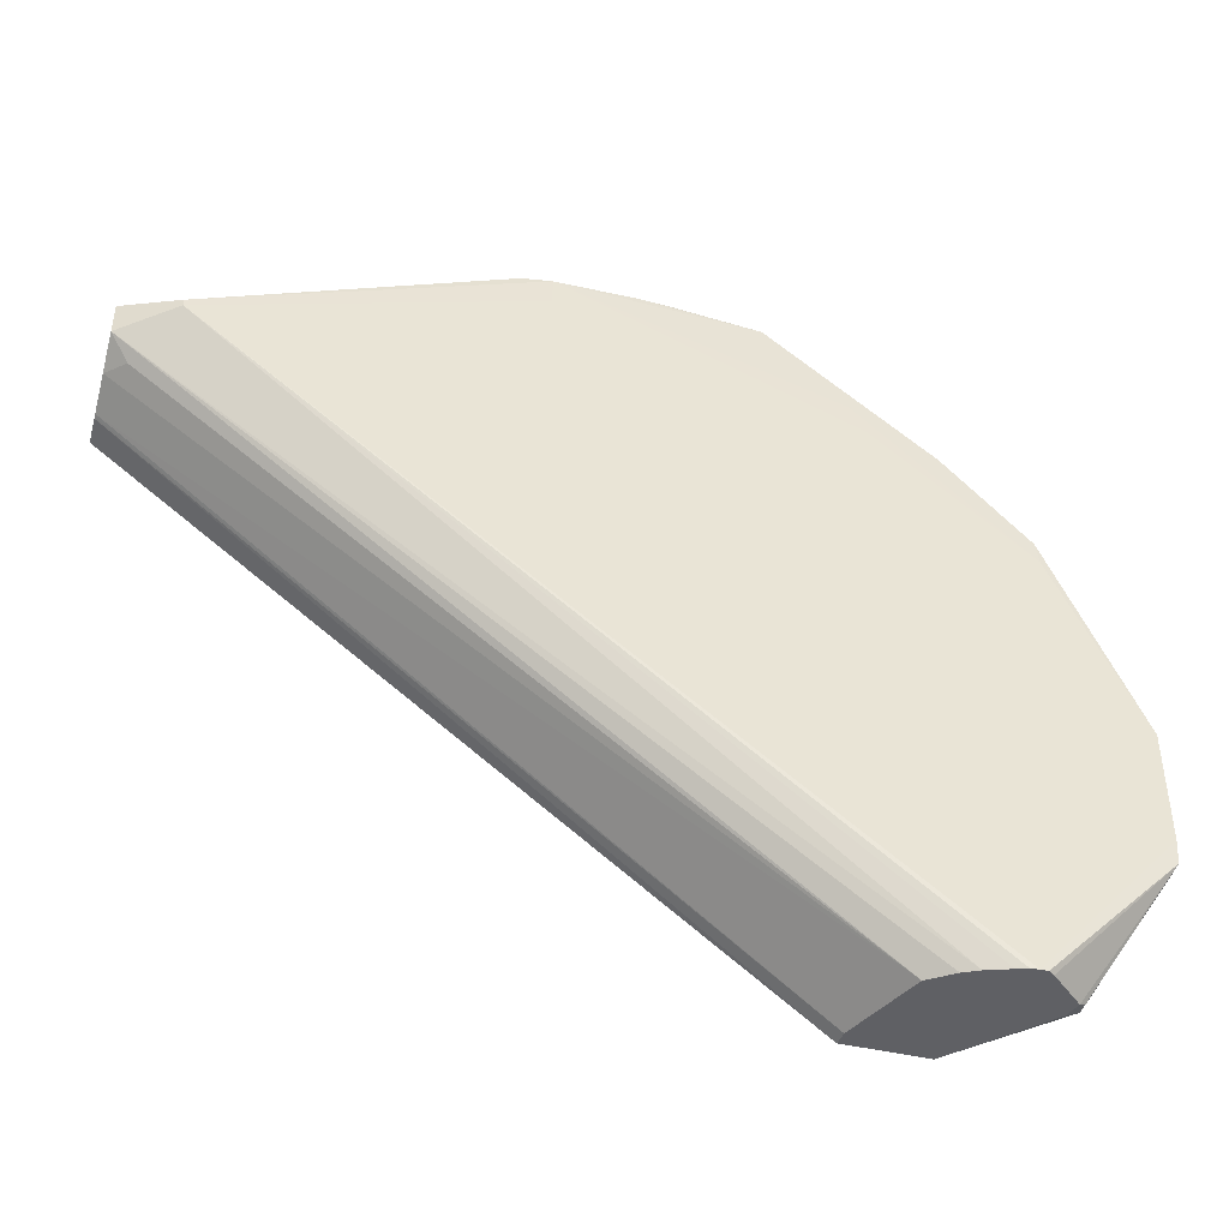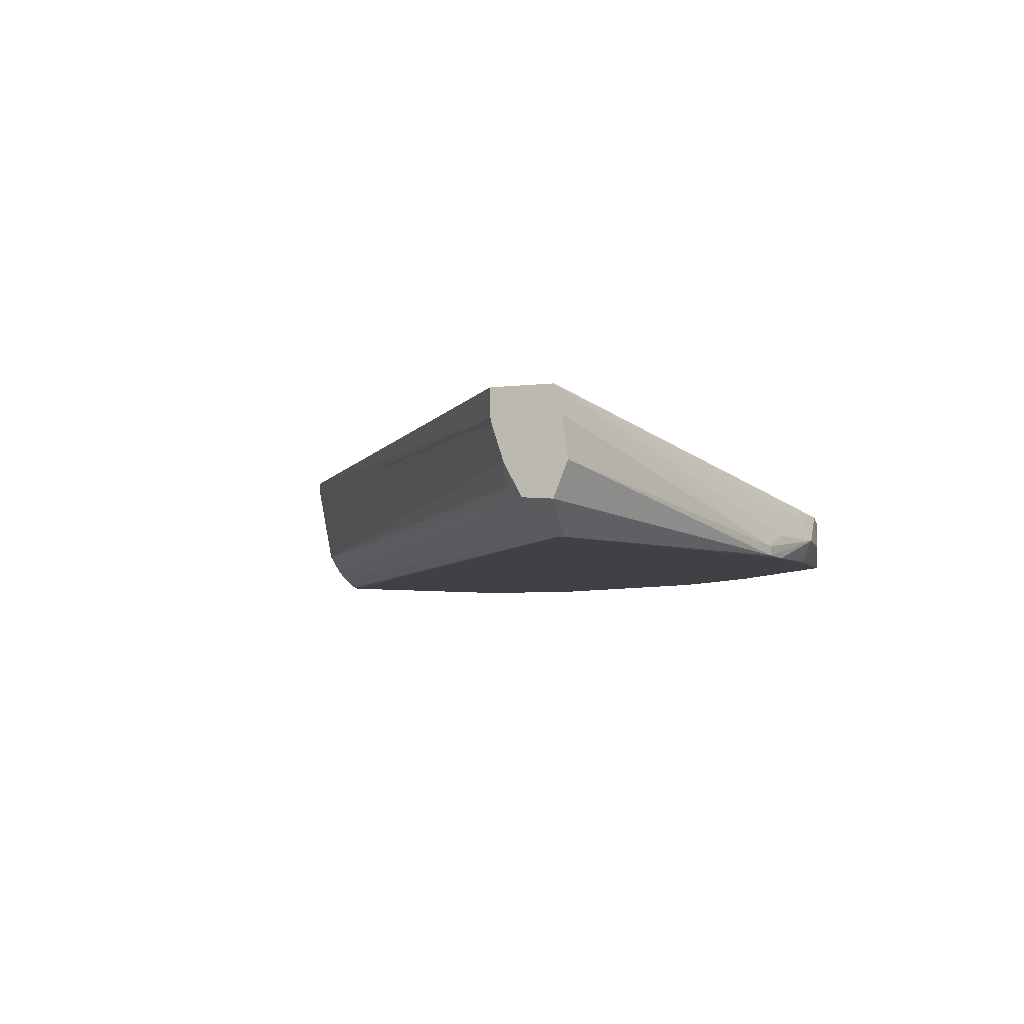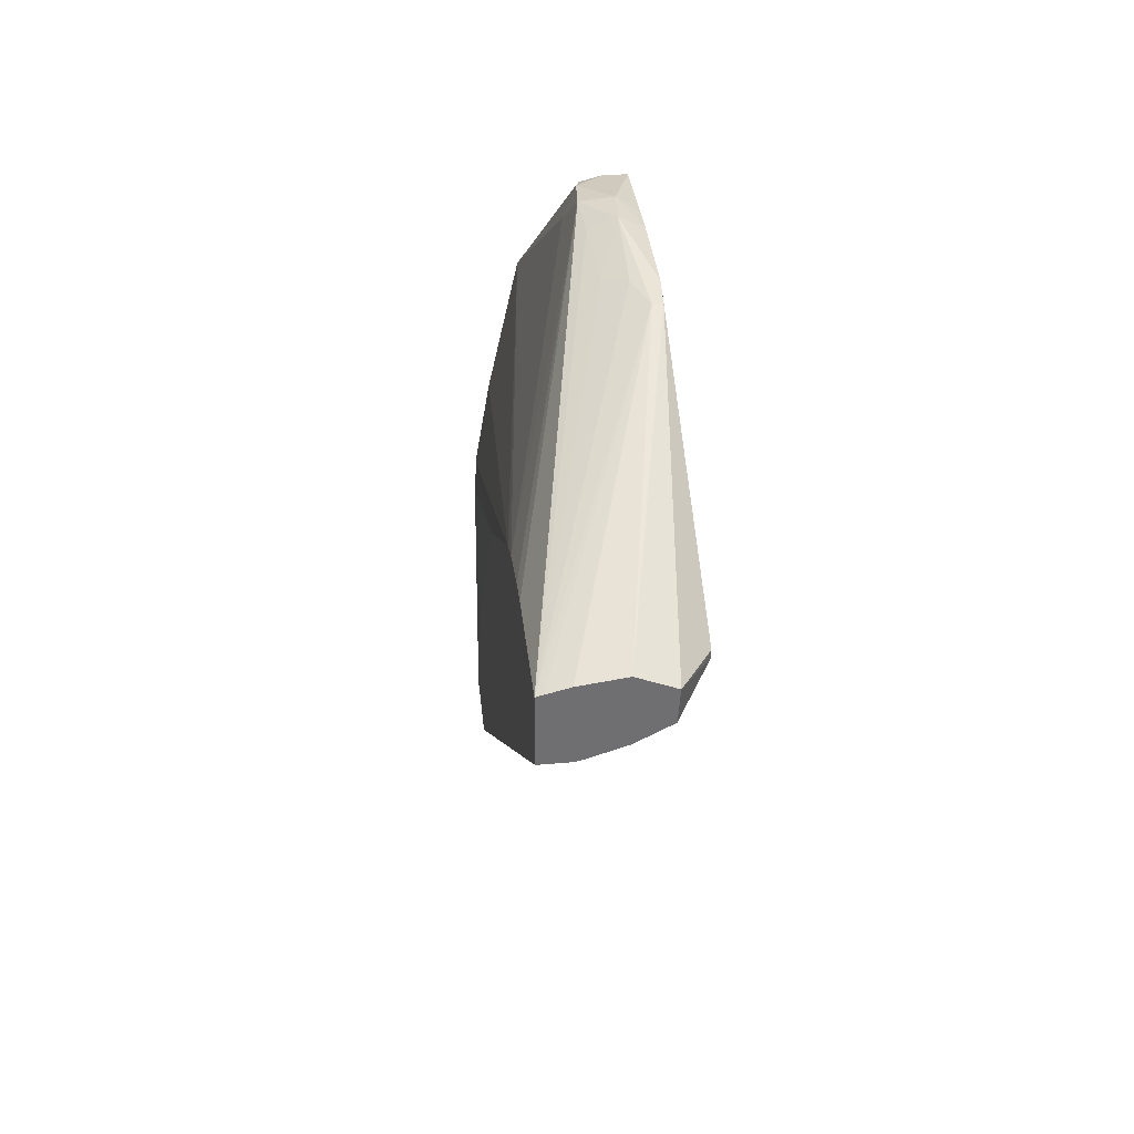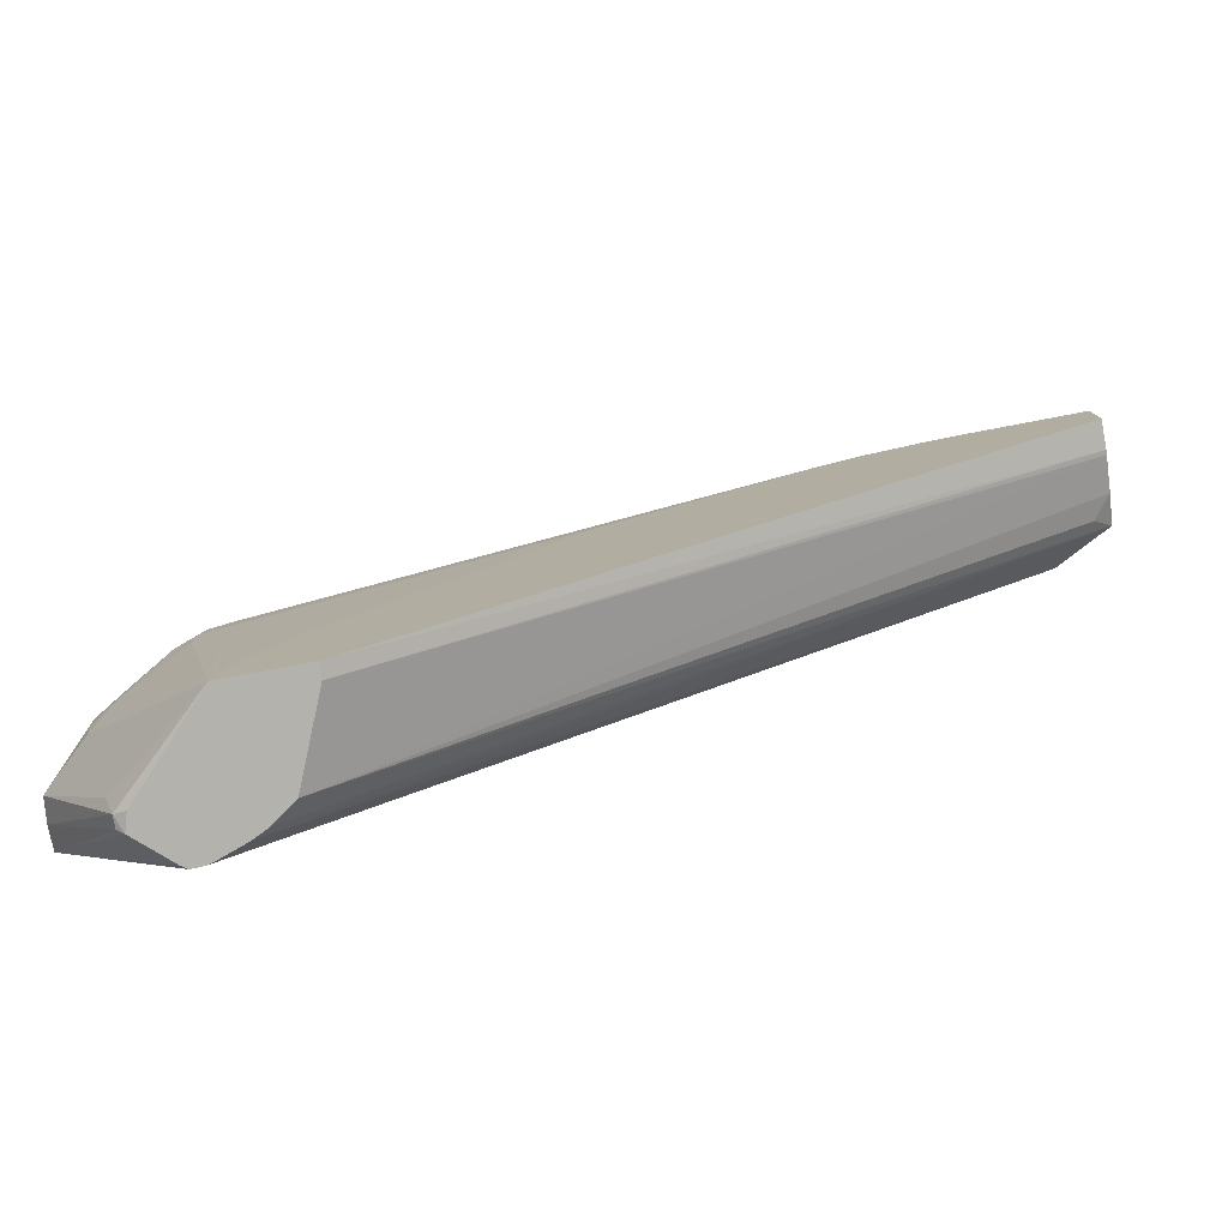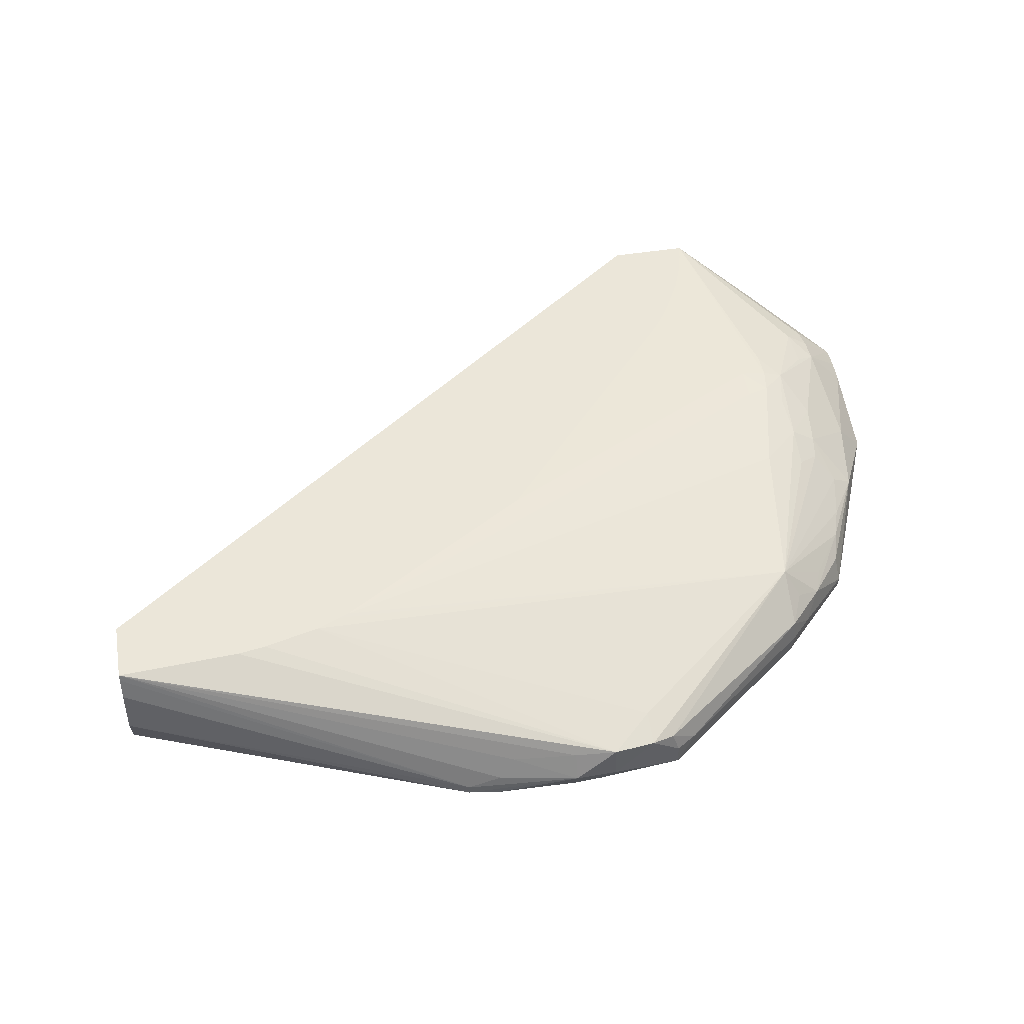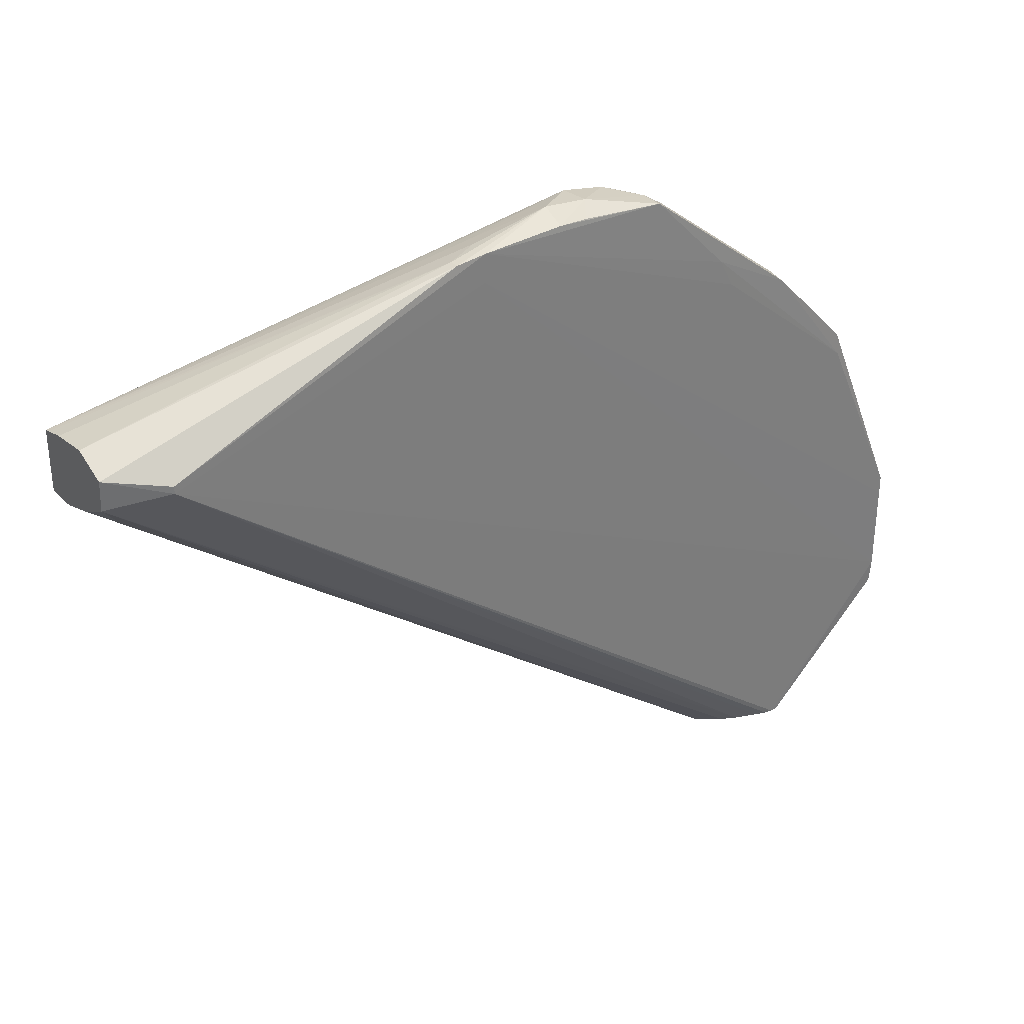
<metadata>
{"format":"obj","ext":"obj","renderer":"f3d","projection":"perspective","resolution":1024,"background":"white","views":[{"elev":-43.9,"azim":-15.7,"up":"+Z"},{"elev":-5.6,"azim":-69.0,"up":"+Y"},{"elev":35.7,"azim":-95.7,"up":"+Z"},{"elev":-79.4,"azim":-169.7,"up":"+Z"},{"elev":47.5,"azim":-10.3,"up":"+Y"},{"elev":32.4,"azim":-35.0,"up":"+Z"}]}
</metadata>
<code>
o convex_4
v 0.3398 -0.4977 -0.02474
v 0.3392 -0.4959 -0.02474
v 0.3405 -0.4961 -0.0243
v 0.3405 -0.4973 -0.0243
v 0.3492 -0.5015 -0.01068
v 0.3361 -0.5009 -0.02474
v 0.3309 -0.4869 -0.02474
v 0.3414 -0.4952 -0.02172
v 0.3491 -0.4966 -0.01057
v 0.3493 -0.499 -0.01076
v 0.3495 -0.499 -0.008086
v 0.3494 -0.5016 -0.008086
v 0.3355 -0.5014 -0.02474
v 0.3305 -0.4869 -0.02287
v 0.3331 -0.4872 0.001004
v 0.336 -0.4875 0.001004
v 0.336 -0.4876 -0.001742
v 0.3422 -0.4904 -0.008086
v 0.3445 -0.4922 -0.01037
v 0.3221 -0.4869 -0.02474
v 0.3447 -0.492 -0.008086
v 0.3448 -0.4919 -0.005318
v 0.3491 -0.4966 -0.008086
v 0.3494 -0.5 0.004038
v 0.3494 -0.5016 0.004038
v 0.3494 -0.5016 0.001968
v 0.3347 -0.5014 -0.02474
v 0.2921 -0.5017 0.04641
v 0.2574 -0.5016 0.03458
v 0.3299 -0.4869 -0.02072
v 0.3331 -0.4875 0.004588
v 0.3356 -0.4876 0.003779
v 0.3286 -0.4869 -0.01717
v 0.3268 -0.4869 -0.01378
v 0.3254 -0.4869 -0.01157
v 0.3246 -0.4869 -0.01037
v 0.3234 -0.4869 -0.008857
v 0.3003 -0.4869 0.01805
v 0.3383 -0.4884 0.001004
v 0.3424 -0.4906 -0.003693
v 0.3223 -0.4885 -0.02474
v 0.2515 -0.49 0.02968
v 0.2515 -0.4869 0.02962
v 0.3461 -0.4956 0.005545
v 0.3491 -0.4967 -0.005526
v 0.3409 -0.491 0.005545
v 0.3447 -0.4965 0.01377
v 0.3402 -0.5006 0.0262
v 0.3402 -0.5015 0.0262
v 0.3404 -0.5016 0.02372
v 0.3239 -0.5016 0.03709
v 0.3339 -0.5013 -0.02474
v 0.2922 -0.5017 0.04948
v 0.2574 -0.5016 0.03536
v 0.2515 -0.4983 0.03629
v 0.2515 -0.4981 0.03299
v 0.3302 -0.5 -0.02474
v 0.3327 -0.5009 -0.02474
v 0.3331 -0.489 0.01463
v 0.2779 -0.4869 0.03207
v 0.3376 -0.4897 0.01009
v 0.3373 -0.4887 0.005396
v 0.326 -0.4973 -0.02474
v 0.2515 -0.4905 0.02978
v 0.2515 -0.4902 0.02972
v 0.2515 -0.4869 0.0364
v 0.3404 -0.4916 0.01009
v 0.3422 -0.4946 0.01469
v 0.3414 -0.4958 0.01918
v 0.3404 -0.4964 0.02235
v 0.3396 -0.4976 0.02538
v 0.3355 -0.4967 0.03079
v 0.3338 -0.499 0.03319
v 0.3315 -0.499 0.03554
v 0.3313 -0.5015 0.03539
v 0.3223 -0.5016 0.04019
v 0.3013 -0.5015 0.04991
v 0.3013 -0.499 0.05107
v 0.289 -0.5016 0.04903
v 0.3138 -0.5015 0.04902
v 0.2515 -0.4945 0.03784
v 0.2515 -0.4945 0.03108
v 0.2536 -0.4968 0.03051
v 0.3286 -0.4992 -0.02474
v 0.3309 -0.4922 0.03067
v 0.2769 -0.4869 0.03253
v 0.3376 -0.491 0.01431
v 0.2515 -0.4876 0.0366
v 0.289 -0.5006 0.04903
v 0.2926 -0.4991 0.04937
v 0.2943 -0.4967 0.04879
v 0.3013 -0.4962 0.04986
v 0.3058 -0.4958 0.05048
v 0.2649 -0.4869 0.0357
v 0.34 -0.4921 0.01259
v 0.3364 -0.496 0.02826
v 0.3326 -0.4951 0.03224
v 0.3313 -0.4965 0.03539
v 0.316 -0.499 0.0476
v 0.3044 -0.5015 0.0498
v 0.3059 -0.4993 0.05078
v 0.3137 -0.499 0.04906
v 0.2515 -0.4899 0.03719
v 0.3129 -0.4967 0.04887
v 0.2742 -0.4869 0.03366
v 0.3104 -0.4949 0.04644
v 0.3104 -0.4962 0.0498
v 0.268 -0.4869 0.03522
f 1 2 3
f 1 3 4
f 1 4 5
f 1 5 6
f 1 6 13
f 1 13 27
f 1 27 52
f 1 52 58
f 1 58 57
f 1 57 84
f 1 84 63
f 1 63 41
f 1 41 20
f 1 20 7
f 1 7 2
f 2 7 3
f 3 8 9
f 3 9 10
f 3 10 4
f 3 7 8
f 4 10 5
f 5 10 11
f 5 11 12
f 5 12 13
f 5 13 6
f 7 14 15
f 7 15 16
f 7 16 17
f 7 17 18
f 7 18 19
f 7 19 9
f 7 9 8
f 7 20 43
f 7 43 66
f 7 66 94
f 7 94 108
f 7 108 105
f 7 105 86
f 7 86 60
f 7 60 38
f 7 38 37
f 7 37 36
f 7 36 35
f 7 35 34
f 7 34 33
f 7 33 30
f 7 30 14
f 9 19 21
f 9 21 22
f 9 22 23
f 9 23 11
f 9 11 10
f 11 24 25
f 11 25 26
f 11 26 12
f 11 23 24
f 12 27 13
f 12 26 28
f 12 28 29
f 12 29 27
f 14 30 15
f 15 31 32
f 15 32 16
f 15 30 33
f 15 33 34
f 15 34 35
f 15 35 36
f 15 36 37
f 15 37 38
f 15 38 31
f 16 32 39
f 16 39 17
f 17 39 18
f 18 39 40
f 18 40 22
f 18 22 21
f 18 21 19
f 20 41 42
f 20 42 43
f 22 44 45
f 22 45 23
f 22 40 39
f 22 39 46
f 22 46 44
f 23 45 24
f 24 45 44
f 24 44 47
f 24 47 48
f 24 48 49
f 24 49 25
f 25 49 50
f 25 50 51
f 25 51 28
f 25 28 26
f 27 29 52
f 28 53 54
f 28 54 29
f 28 51 53
f 29 54 55
f 29 55 56
f 29 56 57
f 29 57 58
f 29 58 52
f 31 59 32
f 31 38 60
f 31 60 59
f 32 61 62
f 32 62 39
f 32 59 61
f 39 62 61
f 39 61 46
f 41 63 64
f 41 64 65
f 41 65 42
f 42 65 64
f 42 64 82
f 42 82 56
f 42 56 55
f 42 55 81
f 42 81 103
f 42 103 88
f 42 88 66
f 42 66 43
f 44 46 67
f 44 67 47
f 46 61 67
f 47 67 68
f 47 68 69
f 47 69 70
f 47 70 71
f 47 71 48
f 48 71 72
f 48 72 73
f 48 73 49
f 49 73 74
f 49 74 75
f 49 75 50
f 50 75 76
f 50 76 51
f 51 76 53
f 53 77 78
f 53 78 79
f 53 79 54
f 53 76 80
f 53 80 77
f 54 79 55
f 55 79 81
f 56 82 83
f 56 83 63
f 56 63 84
f 56 84 57
f 59 85 61
f 59 60 85
f 60 86 85
f 61 85 87
f 61 87 67
f 63 83 82
f 63 82 64
f 66 88 89
f 66 89 90
f 66 90 91
f 66 91 92
f 66 92 93
f 66 93 94
f 67 95 68
f 67 87 95
f 68 95 85
f 68 85 69
f 69 85 70
f 70 85 96
f 70 96 72
f 70 72 71
f 72 96 85
f 72 85 97
f 72 97 98
f 72 98 73
f 73 98 74
f 74 98 99
f 74 99 80
f 74 80 75
f 75 80 76
f 77 100 101
f 77 101 78
f 77 80 100
f 78 101 93
f 78 93 92
f 78 92 91
f 78 91 90
f 78 90 89
f 78 89 79
f 79 89 81
f 80 99 102
f 80 102 101
f 80 101 100
f 81 89 103
f 85 104 98
f 85 98 97
f 85 95 87
f 85 86 105
f 85 105 106
f 85 106 107
f 85 107 104
f 88 103 89
f 93 101 107
f 93 107 106
f 93 106 105
f 93 105 108
f 93 108 94
f 98 104 99
f 99 104 102
f 101 102 107
f 102 104 107

</code>
